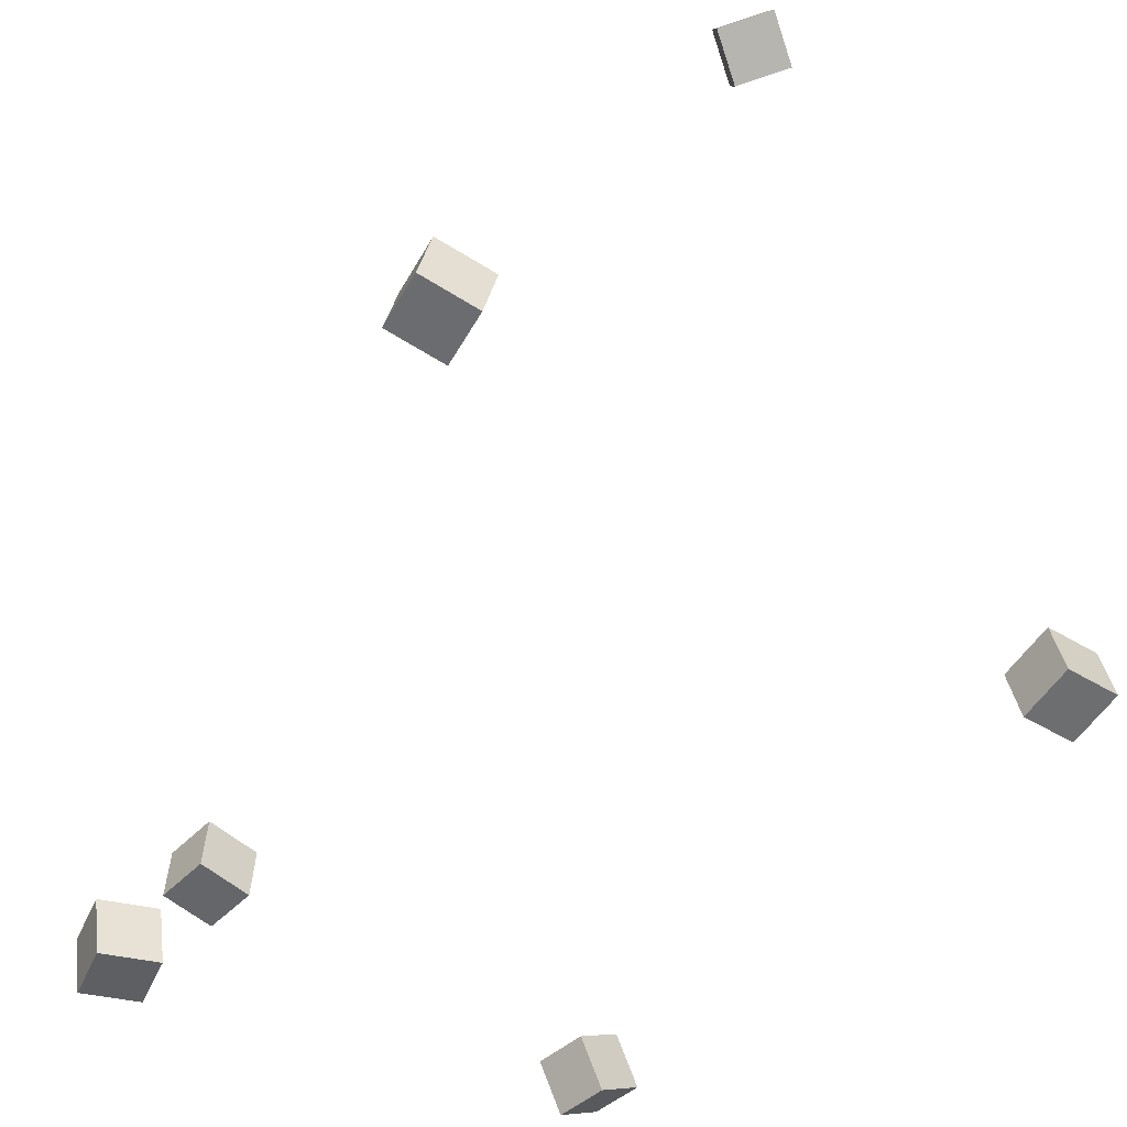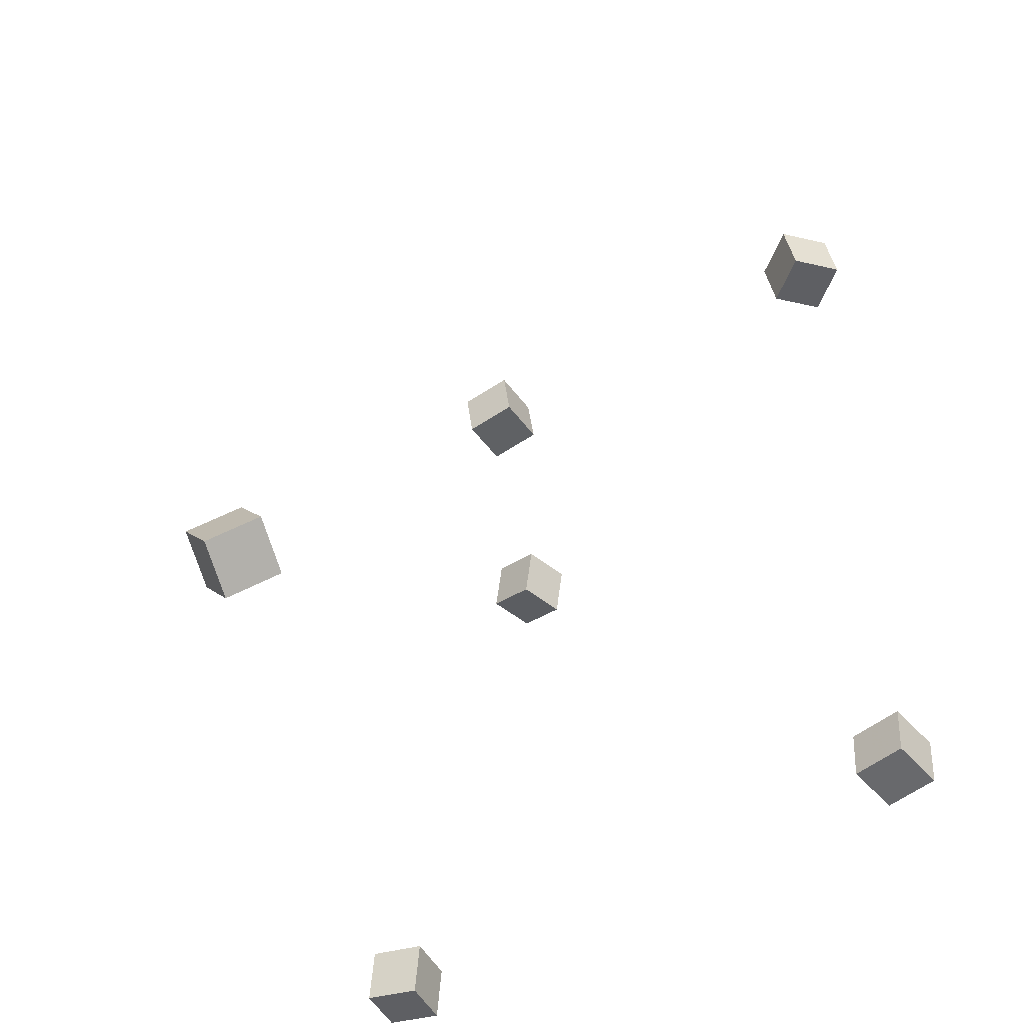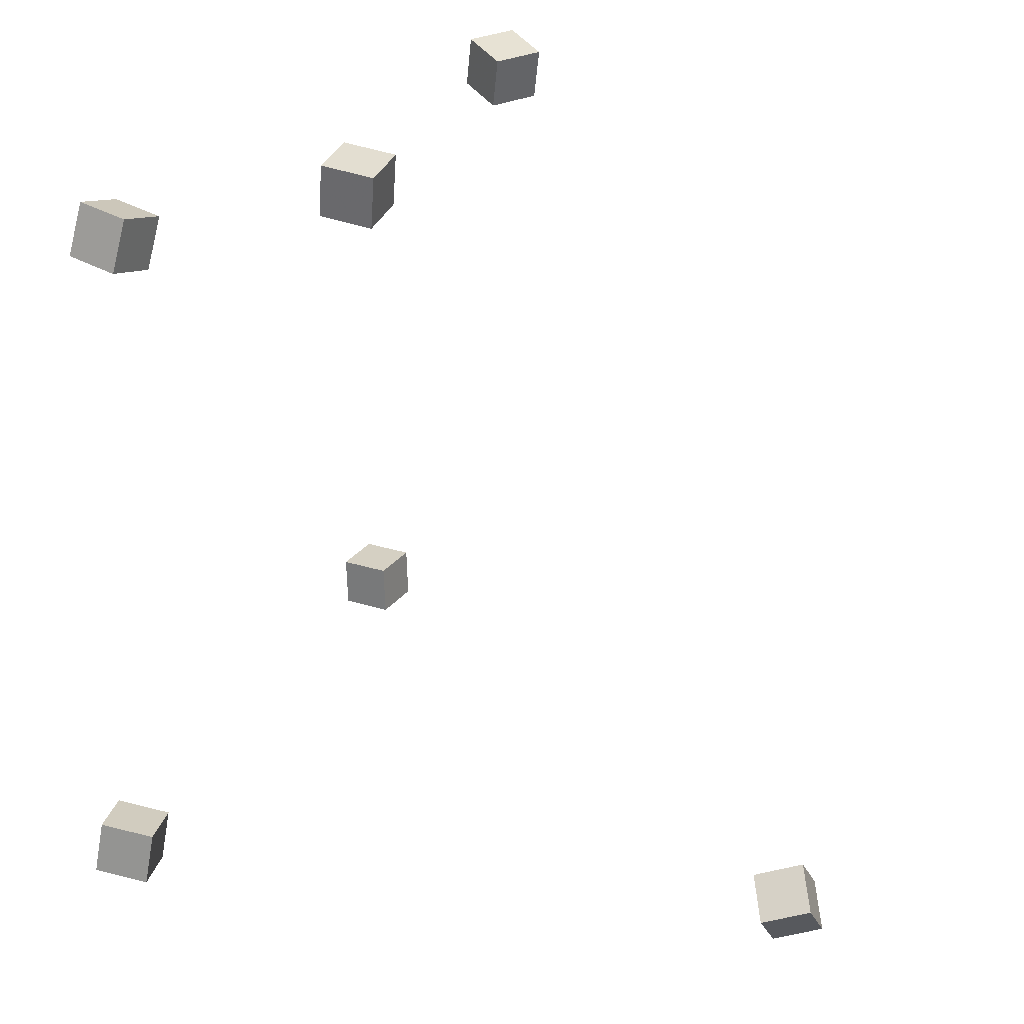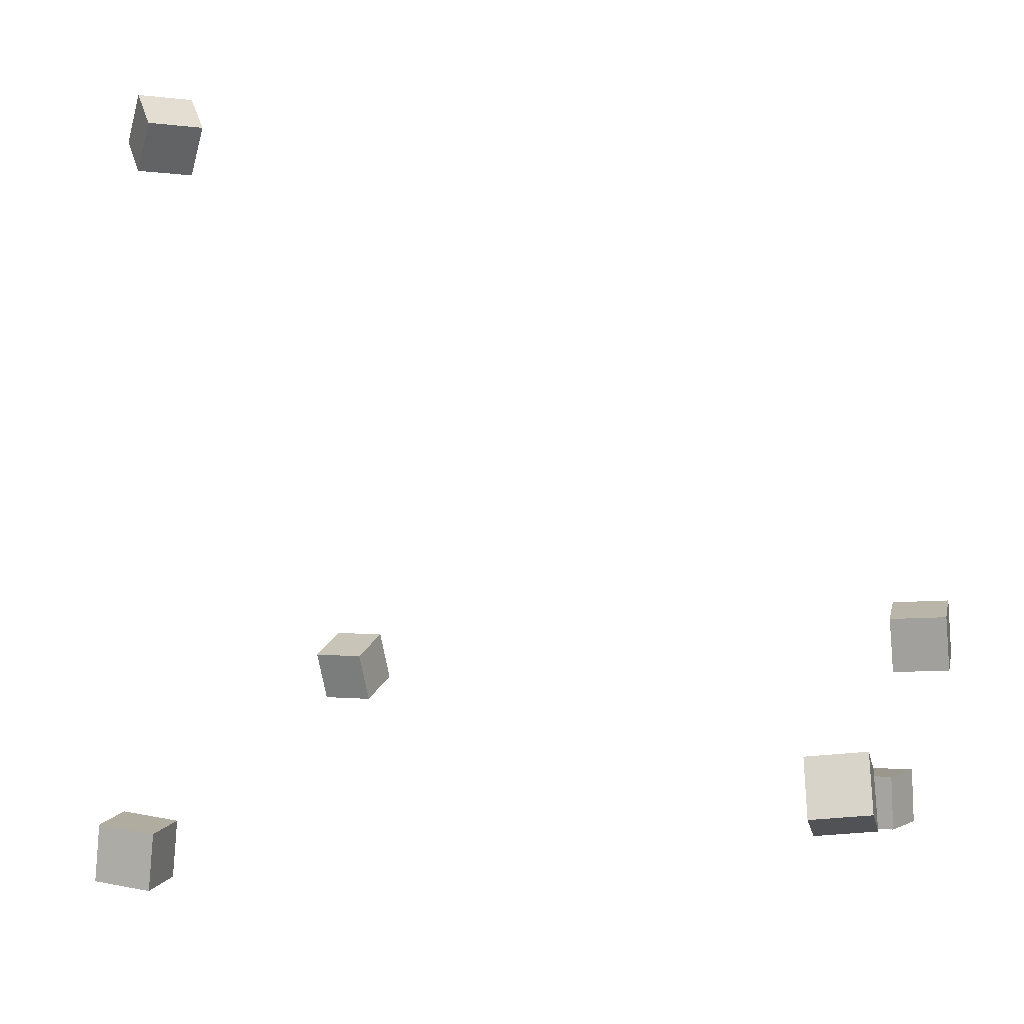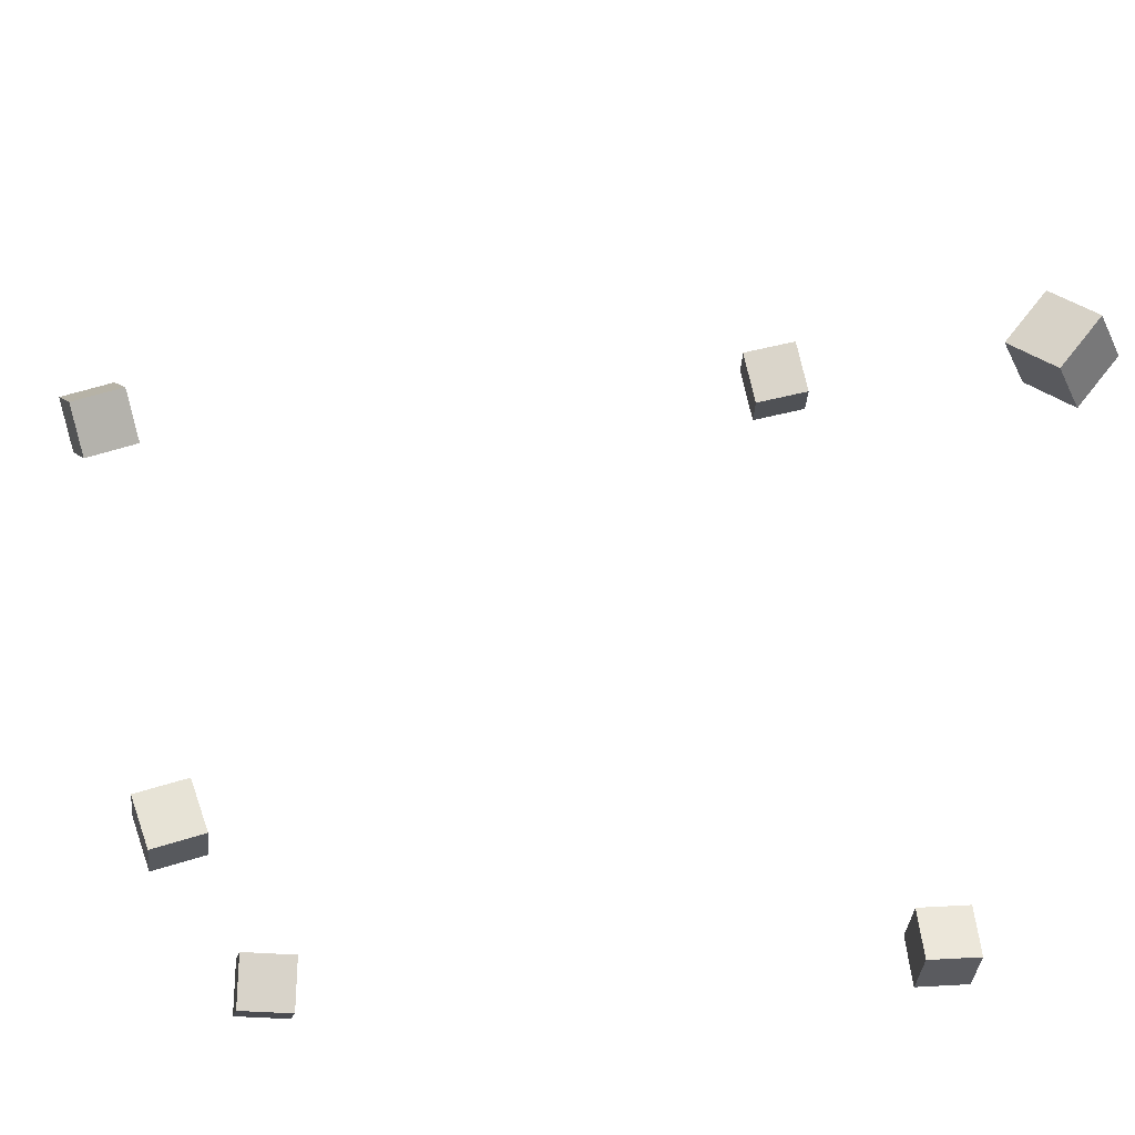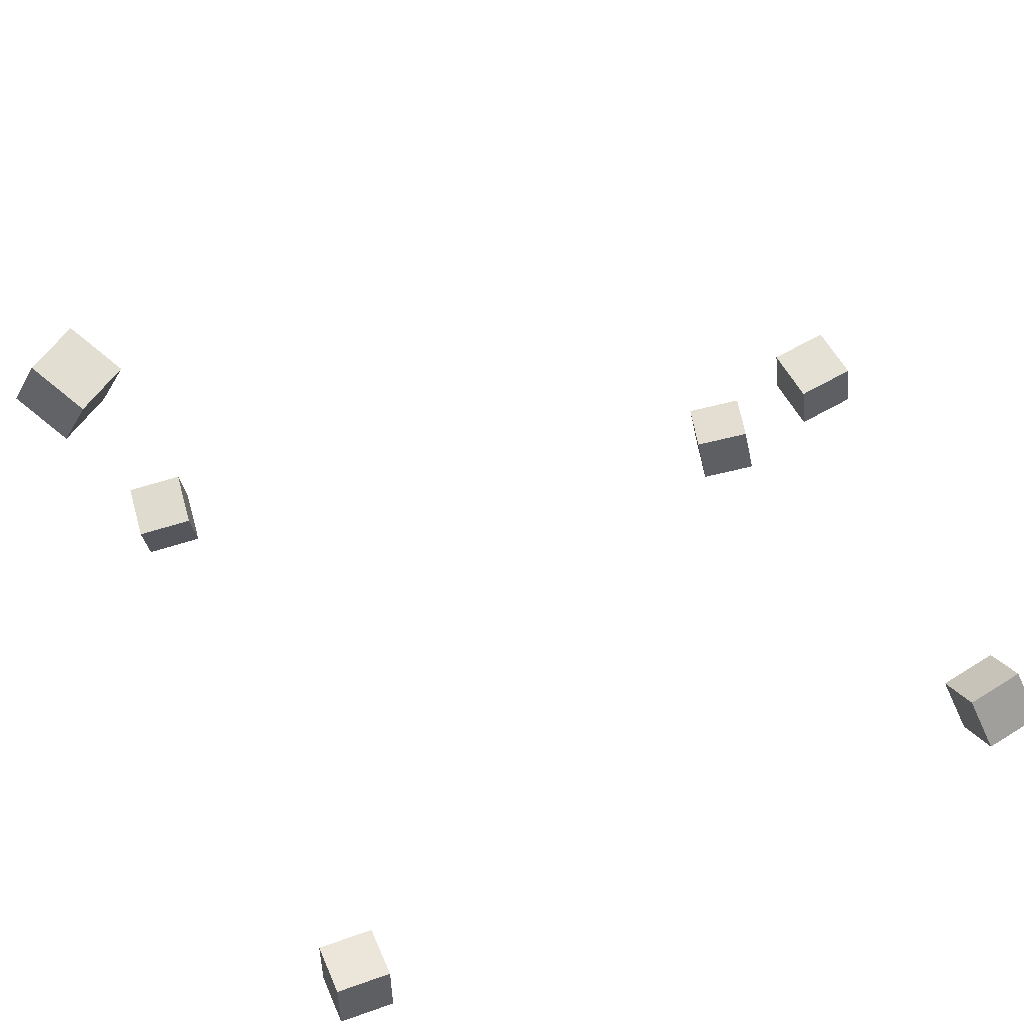
<metadata>
{"format":"obj","ext":"obj","renderer":"f3d","projection":"perspective","resolution":1024,"background":"white","views":[{"elev":-57.5,"azim":-38.0,"up":"+Z"},{"elev":-52.3,"azim":32.1,"up":"+Y"},{"elev":29.5,"azim":-71.0,"up":"+Y"},{"elev":17.4,"azim":105.0,"up":"+Z"},{"elev":64.2,"azim":-105.0,"up":"+Z"},{"elev":58.0,"azim":66.1,"up":"+Z"}]}
</metadata>
<code>
v -0.05219 0.271 -0.1333
v -0.05321 0.2661 -0.08577
v -0.05578 0.3183 -0.1285
v -0.0568 0.3135 -0.08101
v -0.004585 0.2745 -0.1319
v -0.005608 0.2696 -0.08439
v -0.00818 0.3218 -0.1271
v -0.009203 0.3169 -0.07962
f 1.0 7.0 5.0
f 1.0 3.0 7.0
f 1.0 4.0 3.0
f 1.0 2.0 4.0
f 3.0 8.0 7.0
f 3.0 4.0 8.0
f 5.0 7.0 8.0
f 5.0 8.0 6.0
f 1.0 5.0 6.0
f 1.0 6.0 2.0
f 2.0 6.0 8.0
f 2.0 8.0 4.0
v -0.0239 -0.418 0.2906
v -0.01343 -0.4023 0.3346
v -0.05168 -0.3796 0.2835
v -0.04122 -0.3639 0.3275
v 0.01364 -0.394 0.2731
v 0.0241 -0.3783 0.3171
v -0.01415 -0.3557 0.266
v -0.003683 -0.34 0.31
f 9.0 15.0 13.0
f 9.0 11.0 15.0
f 9.0 12.0 11.0
f 9.0 10.0 12.0
f 11.0 16.0 15.0
f 11.0 12.0 16.0
f 13.0 15.0 16.0
f 13.0 16.0 14.0
f 9.0 13.0 14.0
f 9.0 14.0 10.0
f 10.0 14.0 16.0
f 10.0 16.0 12.0
v 0.332 0.2588 -0.1399
v 0.3034 0.2499 -0.1027
v 0.3262 0.3058 -0.1332
v 0.2976 0.2969 -0.09594
v 0.3699 0.2592 -0.1106
v 0.3412 0.2504 -0.07342
v 0.3641 0.3062 -0.1039
v 0.3355 0.2974 -0.06671
f 17.0 23.0 21.0
f 17.0 19.0 23.0
f 17.0 20.0 19.0
f 17.0 18.0 20.0
f 19.0 24.0 23.0
f 19.0 20.0 24.0
f 21.0 23.0 24.0
f 21.0 24.0 22.0
f 17.0 21.0 22.0
f 17.0 22.0 18.0
f 18.0 22.0 24.0
f 18.0 24.0 20.0
v -0.1357 0.2408 -0.3285
v -0.147 0.2357 -0.2824
v -0.1236 0.2864 -0.3205
v -0.1349 0.2813 -0.2744
v -0.09083 0.2272 -0.319
v -0.1021 0.2221 -0.2729
v -0.07877 0.2728 -0.311
v -0.09007 0.2677 -0.2649
f 25.0 31.0 29.0
f 25.0 27.0 31.0
f 25.0 28.0 27.0
f 25.0 26.0 28.0
f 27.0 32.0 31.0
f 27.0 28.0 32.0
f 29.0 31.0 32.0
f 29.0 32.0 30.0
f 25.0 29.0 30.0
f 25.0 30.0 26.0
f 26.0 30.0 32.0
f 26.0 32.0 28.0
v 0.2731 -0.3259 -0.2617
v 0.2651 -0.3236 -0.2148
v 0.2751 -0.2784 -0.2638
v 0.2672 -0.276 -0.2169
v 0.32 -0.3276 -0.2536
v 0.312 -0.3253 -0.2068
v 0.322 -0.2801 -0.2557
v 0.3141 -0.2777 -0.2088
f 33.0 39.0 37.0
f 33.0 35.0 39.0
f 33.0 36.0 35.0
f 33.0 34.0 36.0
f 35.0 40.0 39.0
f 35.0 36.0 40.0
f 37.0 39.0 40.0
f 37.0 40.0 38.0
f 33.0 37.0 38.0
f 33.0 38.0 34.0
f 34.0 38.0 40.0
f 34.0 40.0 36.0
v -0.2646 -0.3058 -0.2876
v -0.2584 -0.3127 -0.2408
v -0.2567 -0.2591 -0.2818
v -0.2505 -0.266 -0.2349
v -0.2179 -0.3128 -0.2948
v -0.2117 -0.3197 -0.248
v -0.21 -0.2661 -0.289
v -0.2038 -0.273 -0.2421
f 41.0 47.0 45.0
f 41.0 43.0 47.0
f 41.0 44.0 43.0
f 41.0 42.0 44.0
f 43.0 48.0 47.0
f 43.0 44.0 48.0
f 45.0 47.0 48.0
f 45.0 48.0 46.0
f 41.0 45.0 46.0
f 41.0 46.0 42.0
f 42.0 46.0 48.0
f 42.0 48.0 44.0

</code>
